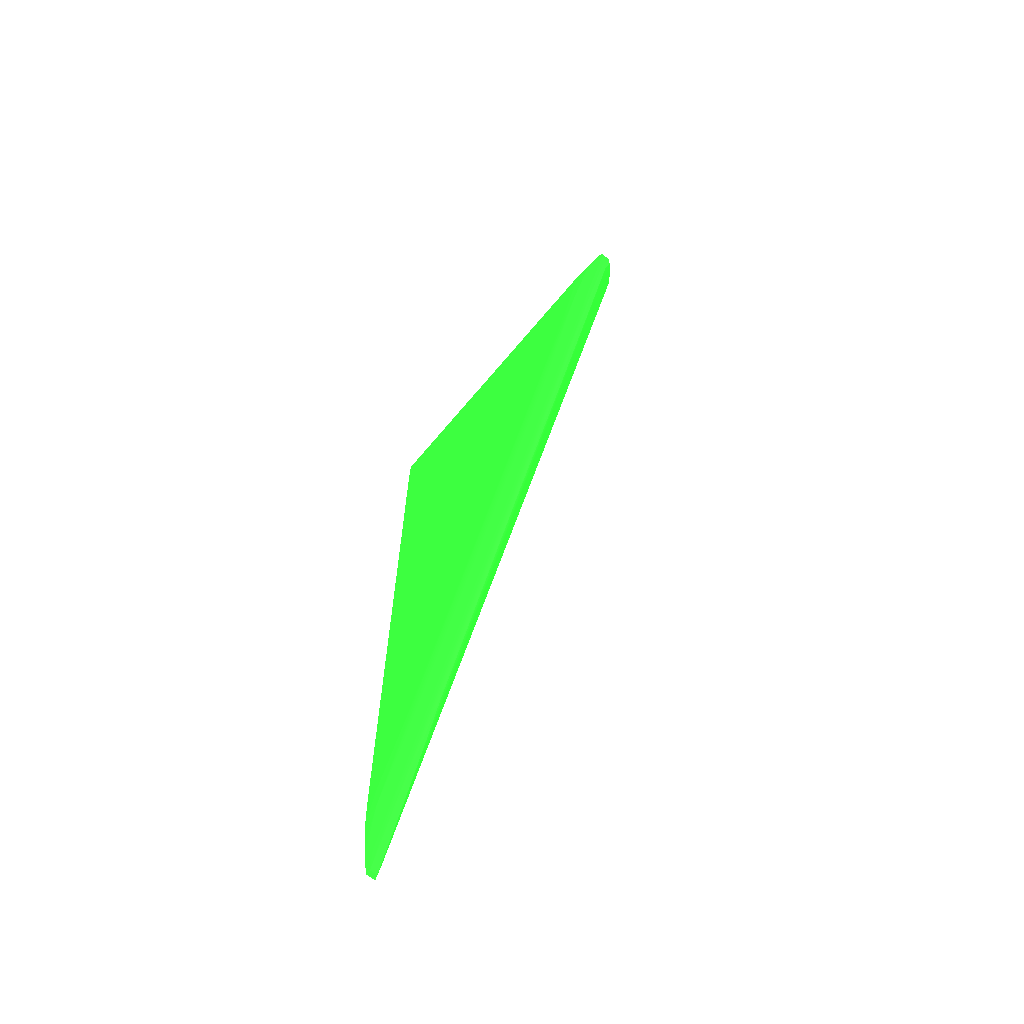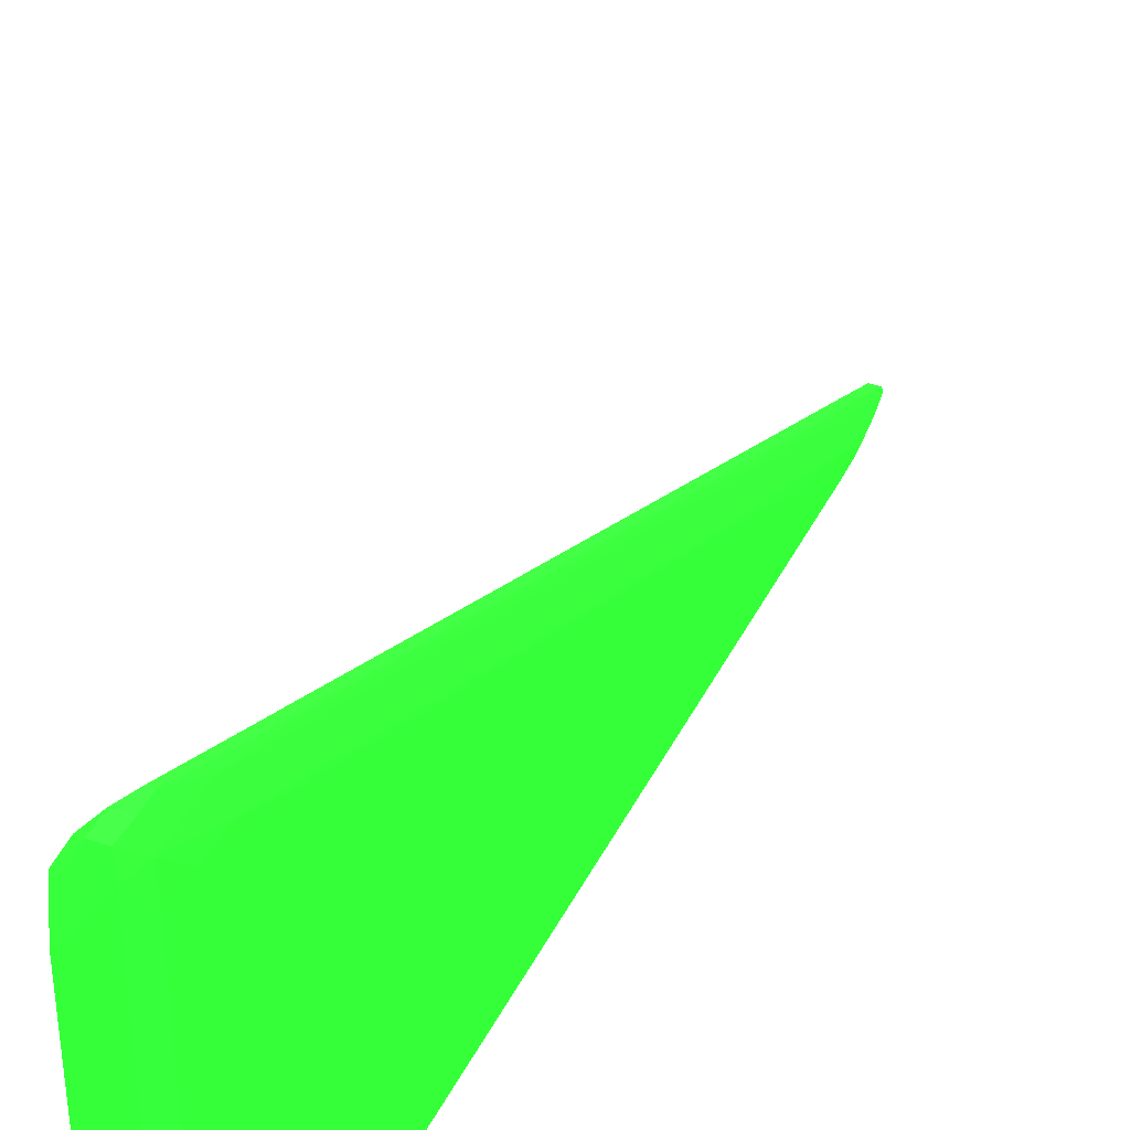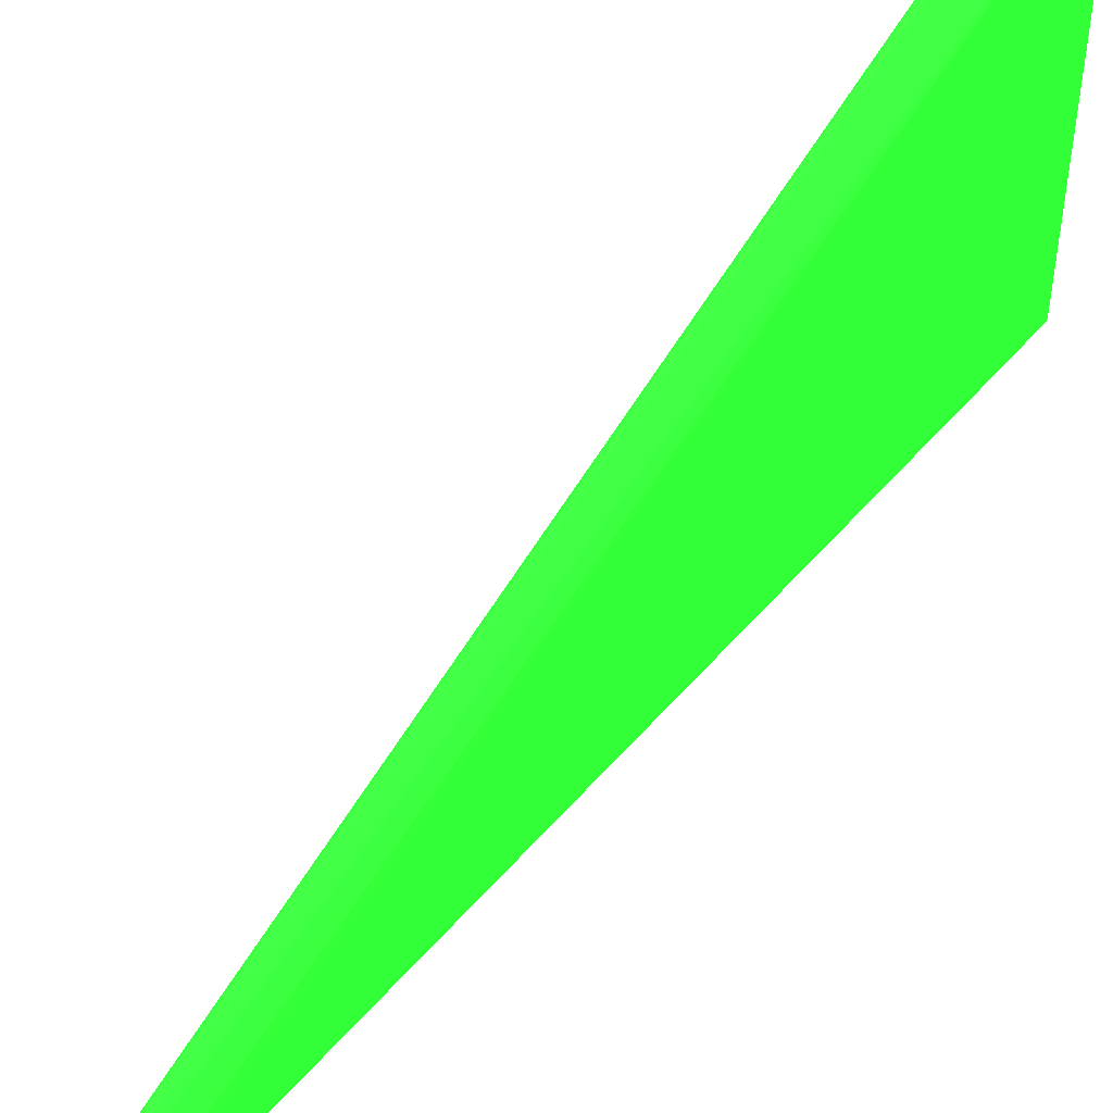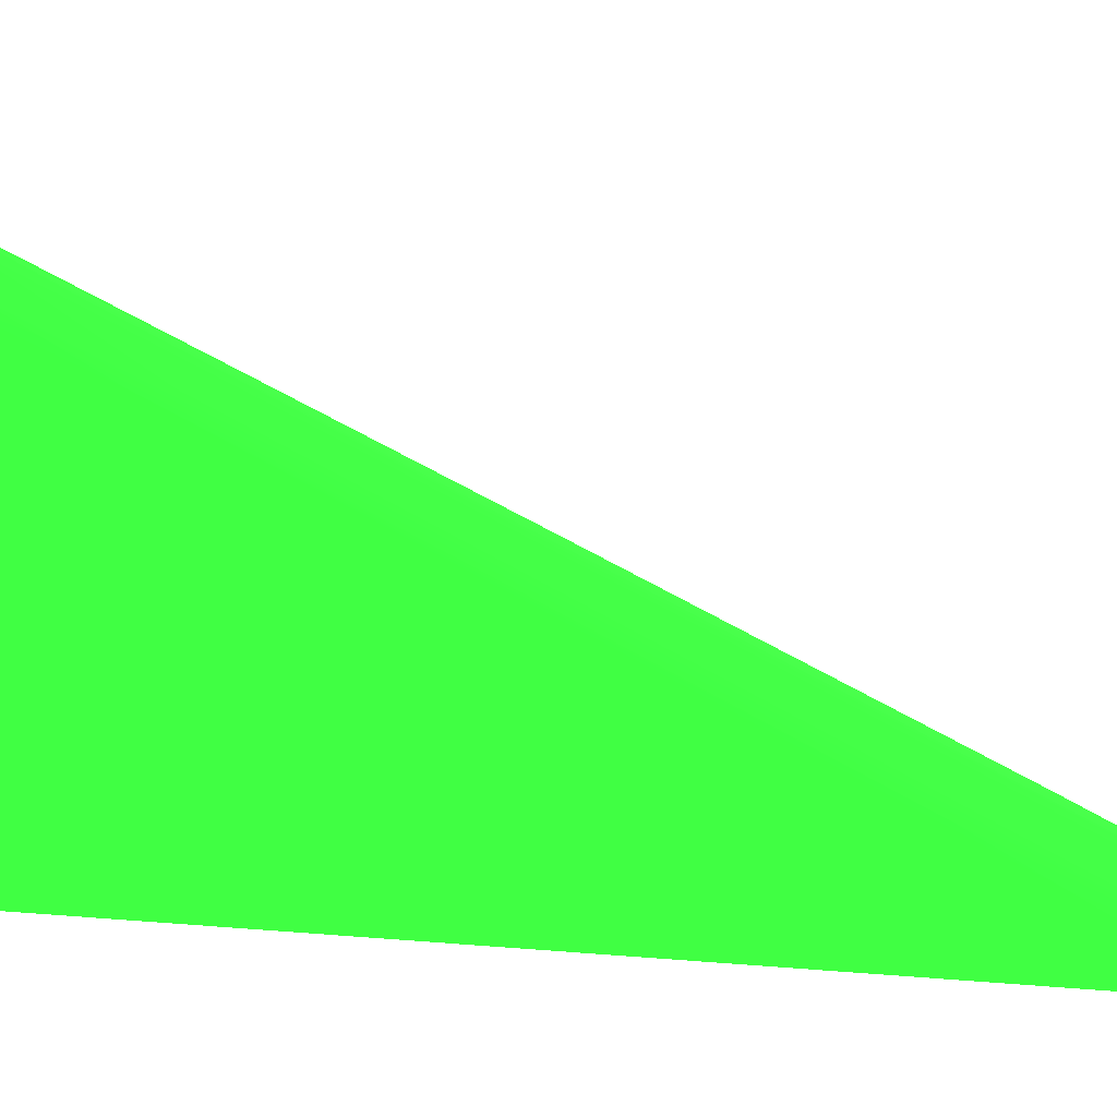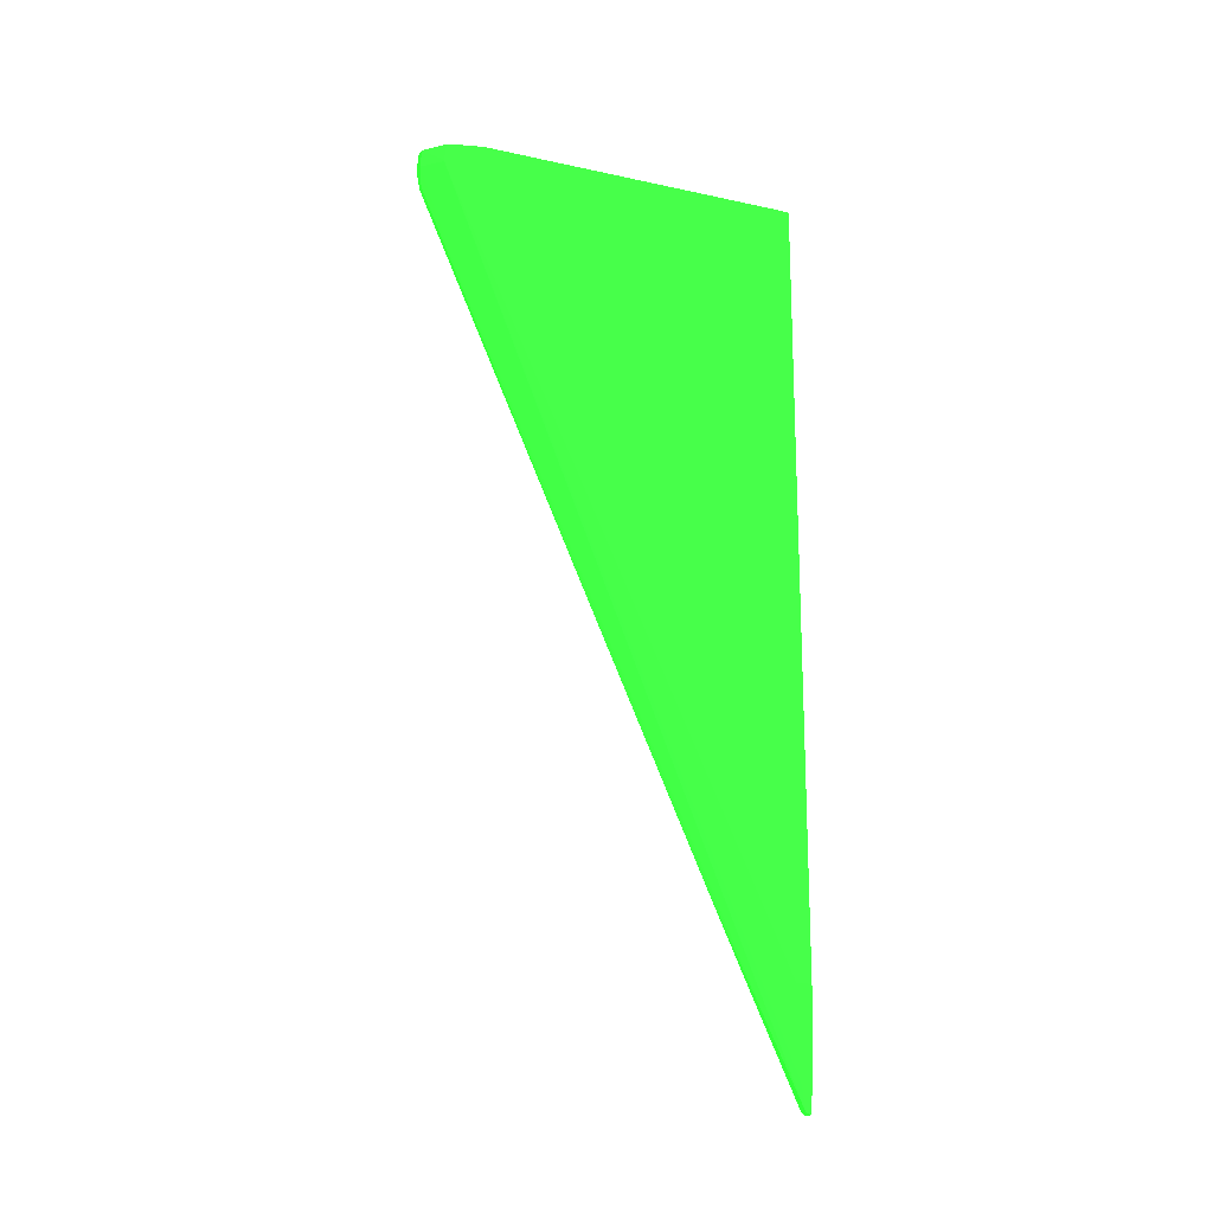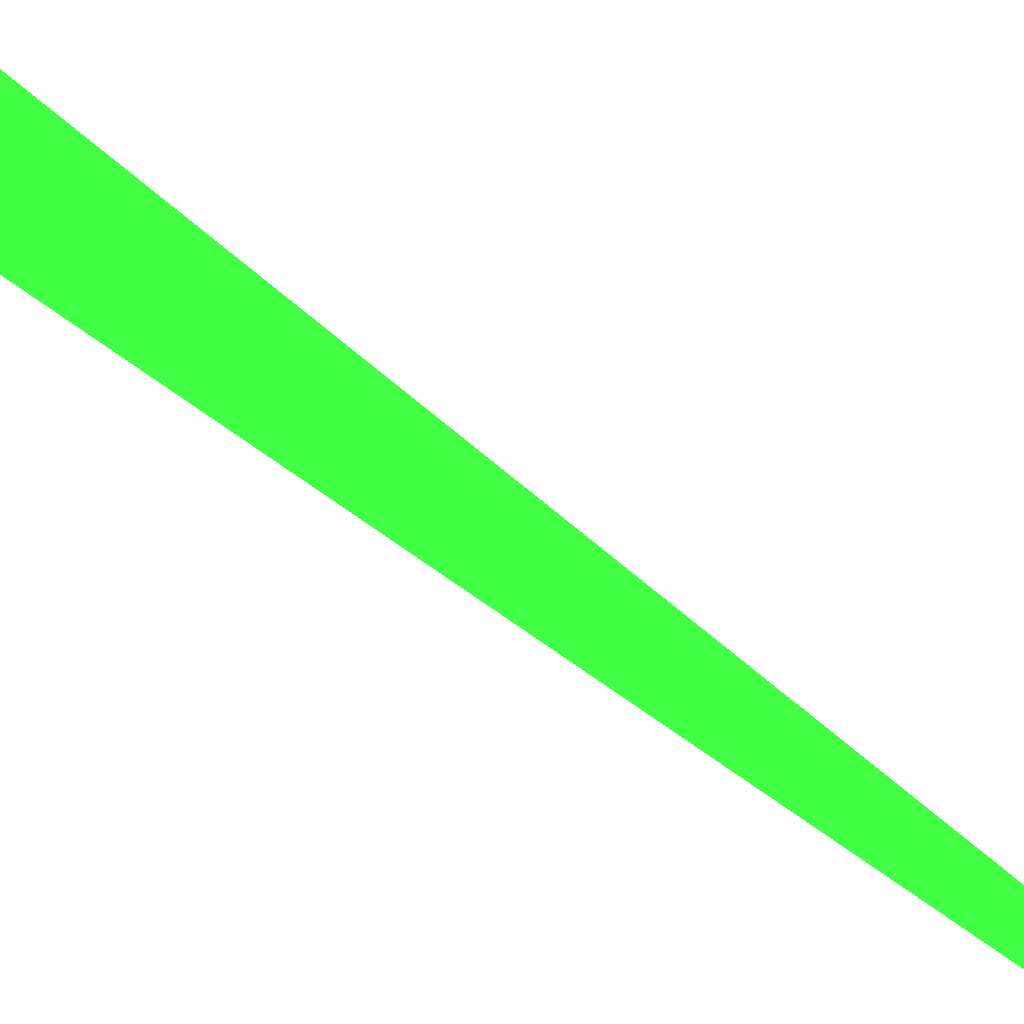
<metadata>
{"format":"obj","ext":"obj","renderer":"f3d","projection":"perspective","resolution":1024,"background":"white","views":[{"elev":-64.2,"azim":-39.5,"up":"+Y"},{"elev":38.9,"azim":-156.0,"up":"+Z"},{"elev":50.3,"azim":38.1,"up":"+Z"},{"elev":1.4,"azim":-60.5,"up":"+Z"},{"elev":-20.4,"azim":68.5,"up":"+Y"},{"elev":-79.0,"azim":-125.4,"up":"+Z"}]}
</metadata>
<code>
v -0.0132 -0.09642 -0.03714 0.149 0.8667 0.1608
v -0.01227 -0.09636 -0.03823 0.149 0.8667 0.1608
v -0.01227 -0.09627 -0.03823 0.149 0.8667 0.1608
v -0.01322 -0.09535 -0.03716 0.149 0.8667 0.1608
v -0.01394 -0.09642 -0.03714 0.149 0.8667 0.1608
v -0.0135 -0.09754 -0.0373 0.149 0.8667 0.1608
v -0.01343 -0.1011 -0.03894 0.149 0.8667 0.1608
v -0.01346 -0.1438 -0.05777 0.149 0.8667 0.1608
v -0.01227 -0.09687 -0.03997 0.149 0.8667 0.1608
v -0.0134 -0.1473 -0.05942 0.149 0.8667 0.1608
v -0.01323 -0.146 -0.05916 0.149 0.8667 0.1608
v -0.01304 -0.146 -0.05968 0.149 0.8667 0.1608
v -0.01279 -0.1426 -0.05878 0.149 0.8667 0.1608
v -0.01271 -0.1409 -0.05878 0.149 0.8667 0.1608
v -0.01227 -0.09523 -0.03833 0.149 0.8667 0.1608
v -0.01272 -0.09516 -0.03815 0.149 0.8667 0.1608
v -0.0139 -0.09535 -0.03716 0.149 0.8667 0.1608
v -0.01428 -0.09642 -0.03827 0.149 0.8667 0.1608
v -0.014 -0.09984 -0.0387 0.149 0.8667 0.1608
v -0.01381 -0.09754 -0.0373 0.149 0.8667 0.1608
v -0.01357 -0.1094 -0.04248 0.149 0.8667 0.1608
v -0.01354 -0.1402 -0.05613 0.149 0.8667 0.1608
v -0.01348 -0.113 -0.04412 0.149 0.8667 0.1608
v -0.01384 -0.1438 -0.05777 0.149 0.8667 0.1608
v -0.01227 -0.09719 -0.05968 0.149 0.8667 0.1608
v -0.01388 -0.1473 -0.05942 0.149 0.8667 0.1608
v -0.01333 -0.1475 -0.05968 0.149 0.8667 0.1608
v -0.01275 -0.1426 -0.05968 0.149 0.8667 0.1608
v -0.01271 -0.1409 -0.05968 0.149 0.8667 0.1608
v -0.01227 -0.09516 -0.0386 0.149 0.8667 0.1608
v -0.01227 -0.09488 -0.04053 0.149 0.8667 0.1608
v -0.01282 -0.09489 -0.03997 0.149 0.8667 0.1608
v -0.01401 -0.09524 -0.03827 0.149 0.8667 0.1608
v -0.01437 -0.09642 -0.03997 0.149 0.8667 0.1608
v -0.01441 -0.09812 -0.03997 0.149 0.8667 0.1608
v -0.01436 -0.09984 -0.03997 0.149 0.8667 0.1608
v -0.0139 -0.1047 -0.04059 0.149 0.8667 0.1608
v -0.01386 -0.1011 -0.03894 0.149 0.8667 0.1608
v -0.01428 -0.1084 -0.04339 0.149 0.8667 0.1608
v -0.01401 -0.1306 -0.05234 0.149 0.8667 0.1608
v -0.01398 -0.1426 -0.05755 0.149 0.8667 0.1608
v -0.01397 -0.1272 -0.05072 0.149 0.8667 0.1608
v -0.01396 -0.1118 -0.0439 0.149 0.8667 0.1608
v -0.01382 -0.113 -0.04412 0.149 0.8667 0.1608
v -0.01378 -0.1402 -0.05613 0.149 0.8667 0.1608
v -0.01375 -0.1094 -0.04248 0.149 0.8667 0.1608
v -0.01366 -0.1212 -0.04766 0.149 0.8667 0.1608
v -0.01364 -0.1366 -0.05449 0.149 0.8667 0.1608
v -0.01388 -0.1319 -0.05259 0.149 0.8667 0.1608
v -0.01227 -0.0949 -0.05968 0.149 0.8667 0.1608
v -0.01394 -0.1392 -0.05592 0.149 0.8667 0.1608
v -0.01401 -0.146 -0.05916 0.149 0.8667 0.1608
v -0.01394 -0.1475 -0.05968 0.149 0.8667 0.1608
v -0.01393 -0.1238 -0.0491 0.149 0.8667 0.1608
v -0.01227 -0.09488 -0.05878 0.149 0.8667 0.1608
v -0.01282 -0.09489 -0.05878 0.149 0.8667 0.1608
v -0.01401 -0.09524 -0.05968 0.149 0.8667 0.1608
v -0.01437 -0.09642 -0.05968 0.149 0.8667 0.1608
v -0.01441 -0.09812 -0.05968 0.149 0.8667 0.1608
v -0.01441 -0.1101 -0.0451 0.149 0.8667 0.1608
v -0.0144 -0.1067 -0.04339 0.149 0.8667 0.1608
v -0.01439 -0.1033 -0.04168 0.149 0.8667 0.1608
v -0.01437 -0.1152 -0.04681 0.149 0.8667 0.1608
v -0.01434 -0.1426 -0.05878 0.149 0.8667 0.1608
v -0.01434 -0.1272 -0.05194 0.149 0.8667 0.1608
v -0.01433 -0.1118 -0.0451 0.149 0.8667 0.1608
v -0.01429 -0.1238 -0.05023 0.149 0.8667 0.1608
v -0.01371 -0.1366 -0.05449 0.149 0.8667 0.1608
v -0.01369 -0.1212 -0.04766 0.149 0.8667 0.1608
v -0.01282 -0.09491 -0.05968 0.149 0.8667 0.1608
v -0.0143 -0.1392 -0.05707 0.149 0.8667 0.1608
v -0.01415 -0.146 -0.05968 0.149 0.8667 0.1608
v -0.01405 -0.1468 -0.05968 0.149 0.8667 0.1608
v -0.01441 -0.1418 -0.05968 0.149 0.8667 0.1608
v -0.01441 -0.1374 -0.05707 0.149 0.8667 0.1608
v -0.01441 -0.1221 -0.05023 0.149 0.8667 0.1608
v -0.0144 -0.134 -0.05536 0.149 0.8667 0.1608
v -0.01439 -0.1186 -0.04852 0.149 0.8667 0.1608
v -0.01437 -0.1306 -0.05365 0.149 0.8667 0.1608
v -0.01441 -0.1409 -0.05878 0.149 0.8667 0.1608
v -0.01438 -0.1435 -0.05968 0.149 0.8667 0.1608
v -0.01423 -0.1452 -0.05968 0.149 0.8667 0.1608
f 1 2 3
f 1 3 4
f 1 4 17
f 1 17 5
f 1 5 20
f 1 20 6
f 1 6 7
f 1 7 8
f 1 8 2
f 2 9 25
f 2 25 50
f 2 50 55
f 2 55 31
f 2 31 30
f 2 30 15
f 2 15 3
f 2 8 10
f 2 10 11
f 2 11 12
f 2 12 13
f 2 13 14
f 2 14 9
f 3 15 4
f 4 15 16
f 4 16 17
f 5 17 18
f 5 18 19
f 5 19 20
f 6 20 46
f 6 46 21
f 6 21 22
f 6 22 23
f 6 23 7
f 7 23 8
f 8 23 22
f 8 22 45
f 8 45 24
f 8 24 26
f 8 26 10
f 9 14 25
f 10 26 53
f 10 53 27
f 10 27 11
f 11 27 12
f 12 28 13
f 12 27 53
f 12 53 73
f 12 73 72
f 12 72 82
f 12 82 81
f 12 81 74
f 12 74 59
f 12 59 58
f 12 58 57
f 12 57 70
f 12 70 50
f 12 50 25
f 12 25 29
f 12 29 28
f 13 28 14
f 14 28 29
f 14 29 25
f 15 30 16
f 16 30 31
f 16 31 32
f 16 32 17
f 17 33 18
f 17 32 33
f 18 33 34
f 18 34 35
f 18 35 36
f 18 36 19
f 19 37 38
f 19 38 20
f 19 36 39
f 19 39 40
f 19 40 41
f 19 41 42
f 19 42 43
f 19 43 37
f 20 38 44
f 20 44 45
f 20 45 46
f 21 46 69
f 21 69 47
f 21 47 48
f 21 48 22
f 22 48 68
f 22 68 45
f 24 49 26
f 24 45 44
f 24 44 38
f 24 38 49
f 26 51 41
f 26 41 52
f 26 52 53
f 26 49 37
f 26 37 54
f 26 54 51
f 31 55 56
f 31 56 32
f 32 56 57
f 32 57 33
f 33 57 58
f 33 58 34
f 34 58 59
f 34 59 35
f 35 59 74
f 35 74 80
f 35 80 75
f 35 75 60
f 35 60 61
f 35 61 62
f 35 62 36
f 36 62 63
f 36 63 64
f 36 64 65
f 36 65 66
f 36 66 39
f 37 43 54
f 37 49 38
f 39 66 67
f 39 67 52
f 39 52 40
f 40 52 41
f 41 51 42
f 42 51 54
f 42 54 43
f 45 68 46
f 46 68 69
f 47 69 68
f 47 68 48
f 50 70 55
f 52 71 64
f 52 64 72
f 52 72 73
f 52 73 53
f 52 67 71
f 55 70 56
f 56 70 57
f 60 75 76
f 60 76 61
f 61 76 77
f 61 77 78
f 61 78 62
f 62 78 79
f 62 79 63
f 63 79 64
f 64 80 81
f 64 81 82
f 64 82 72
f 64 71 65
f 64 79 77
f 64 77 75
f 64 75 80
f 65 71 66
f 66 71 67
f 74 81 80
f 75 77 76
f 77 79 78

</code>
